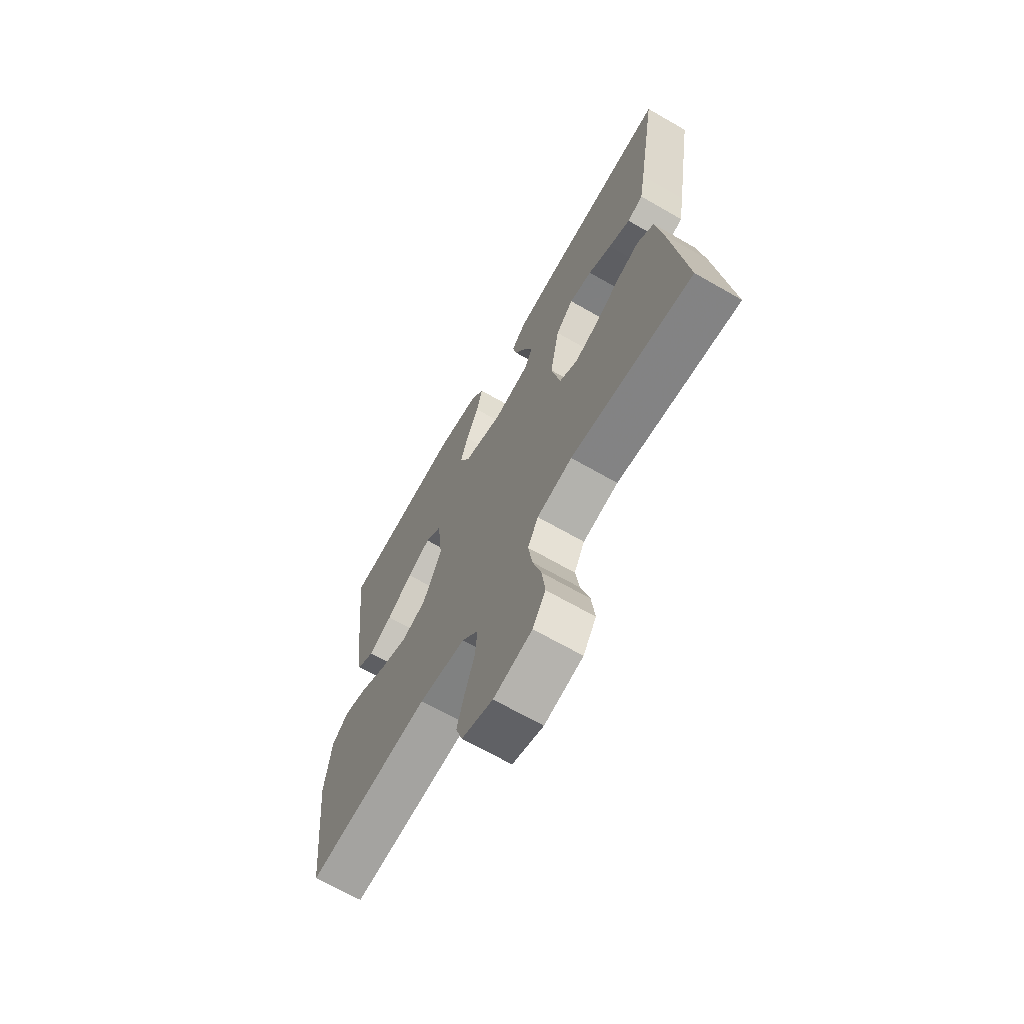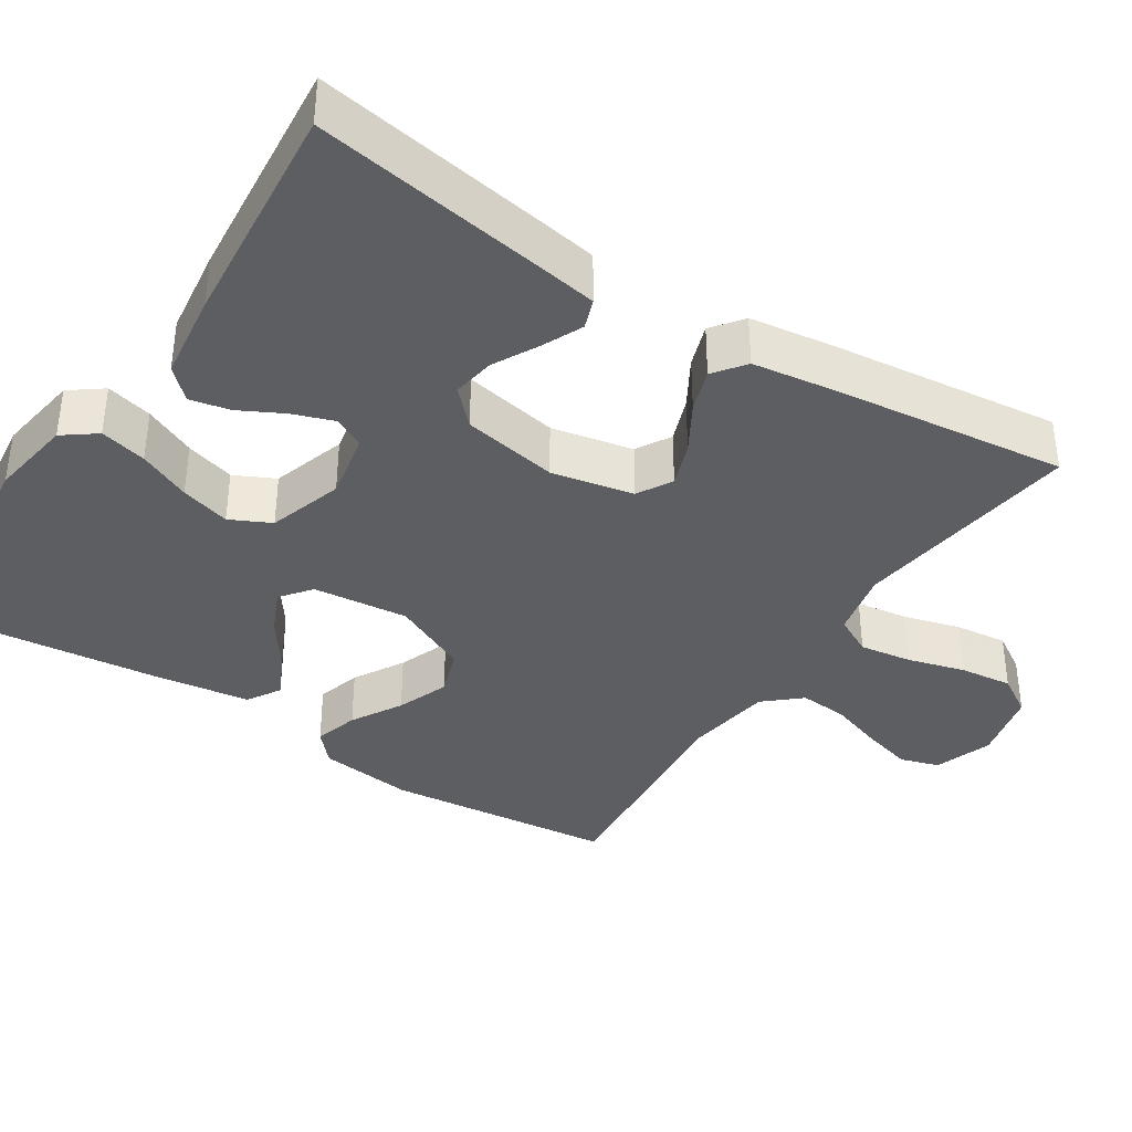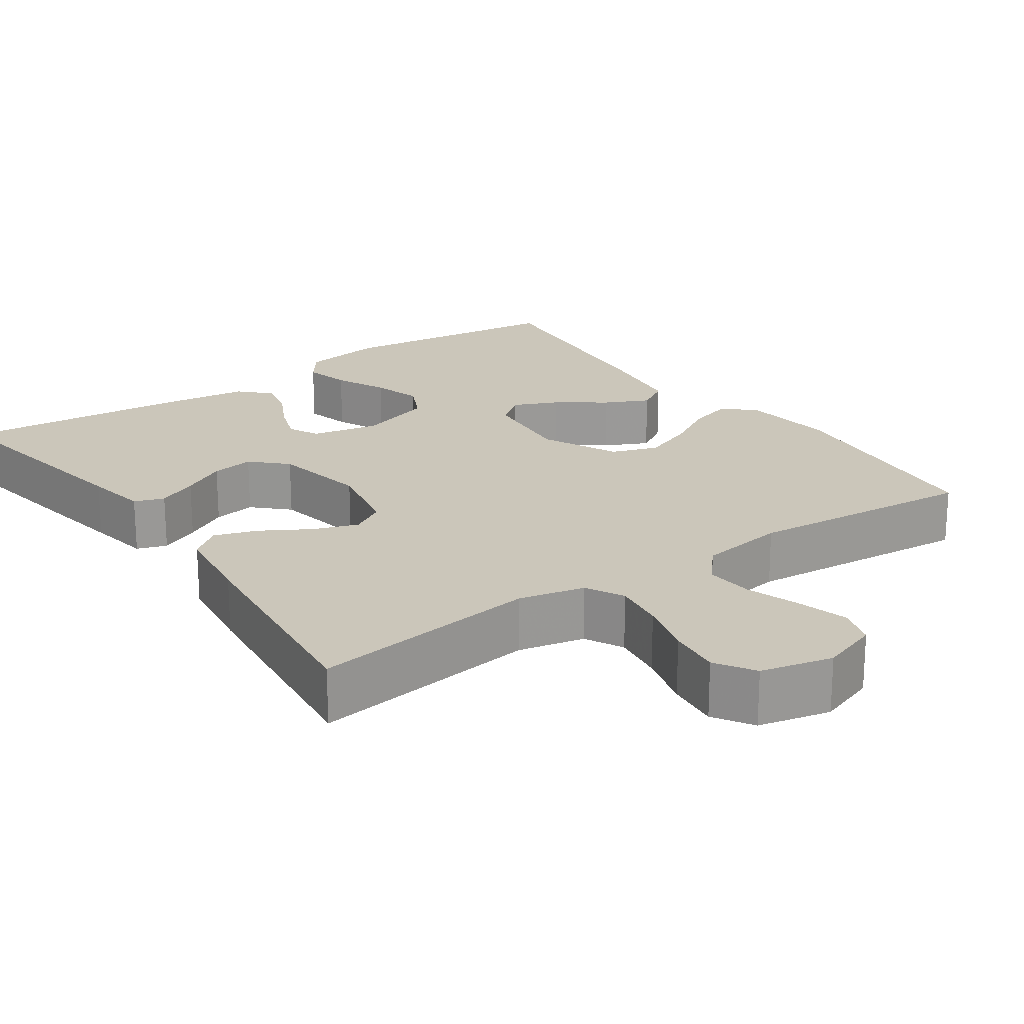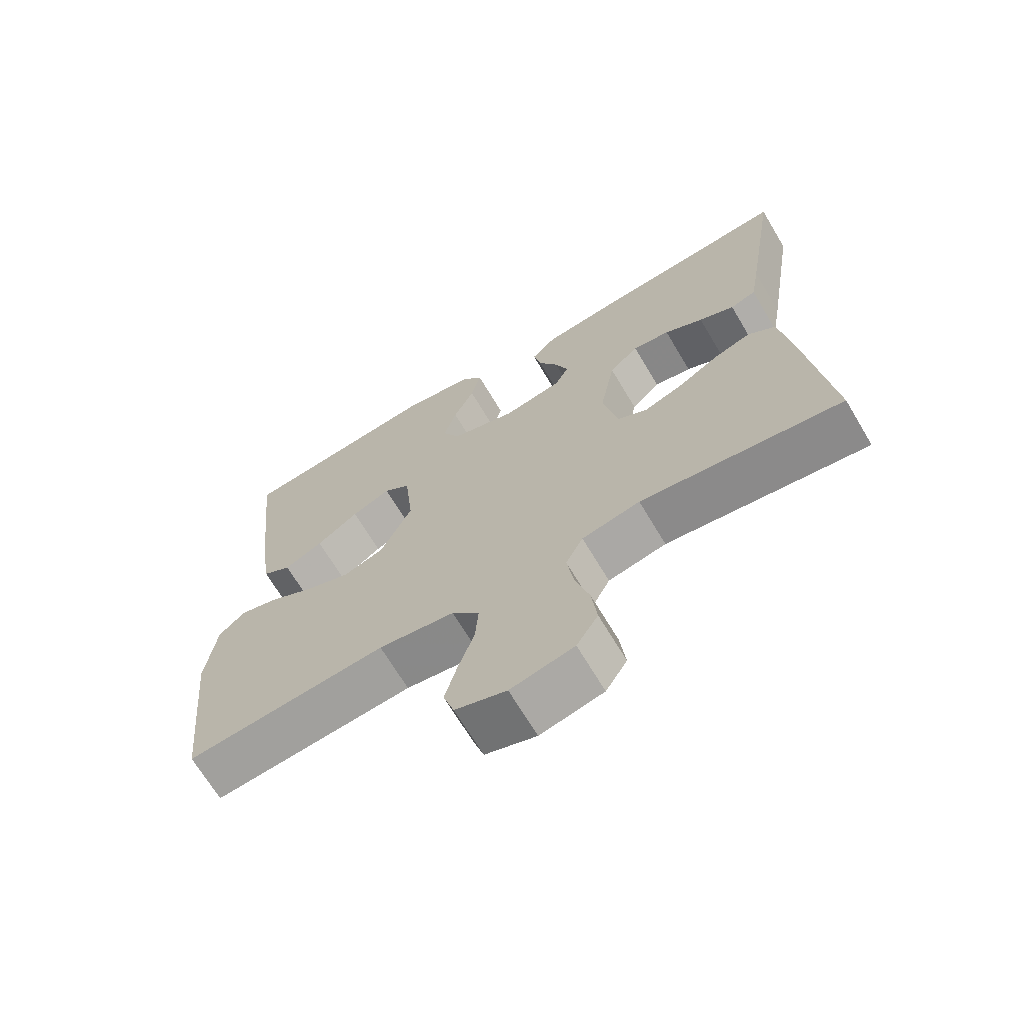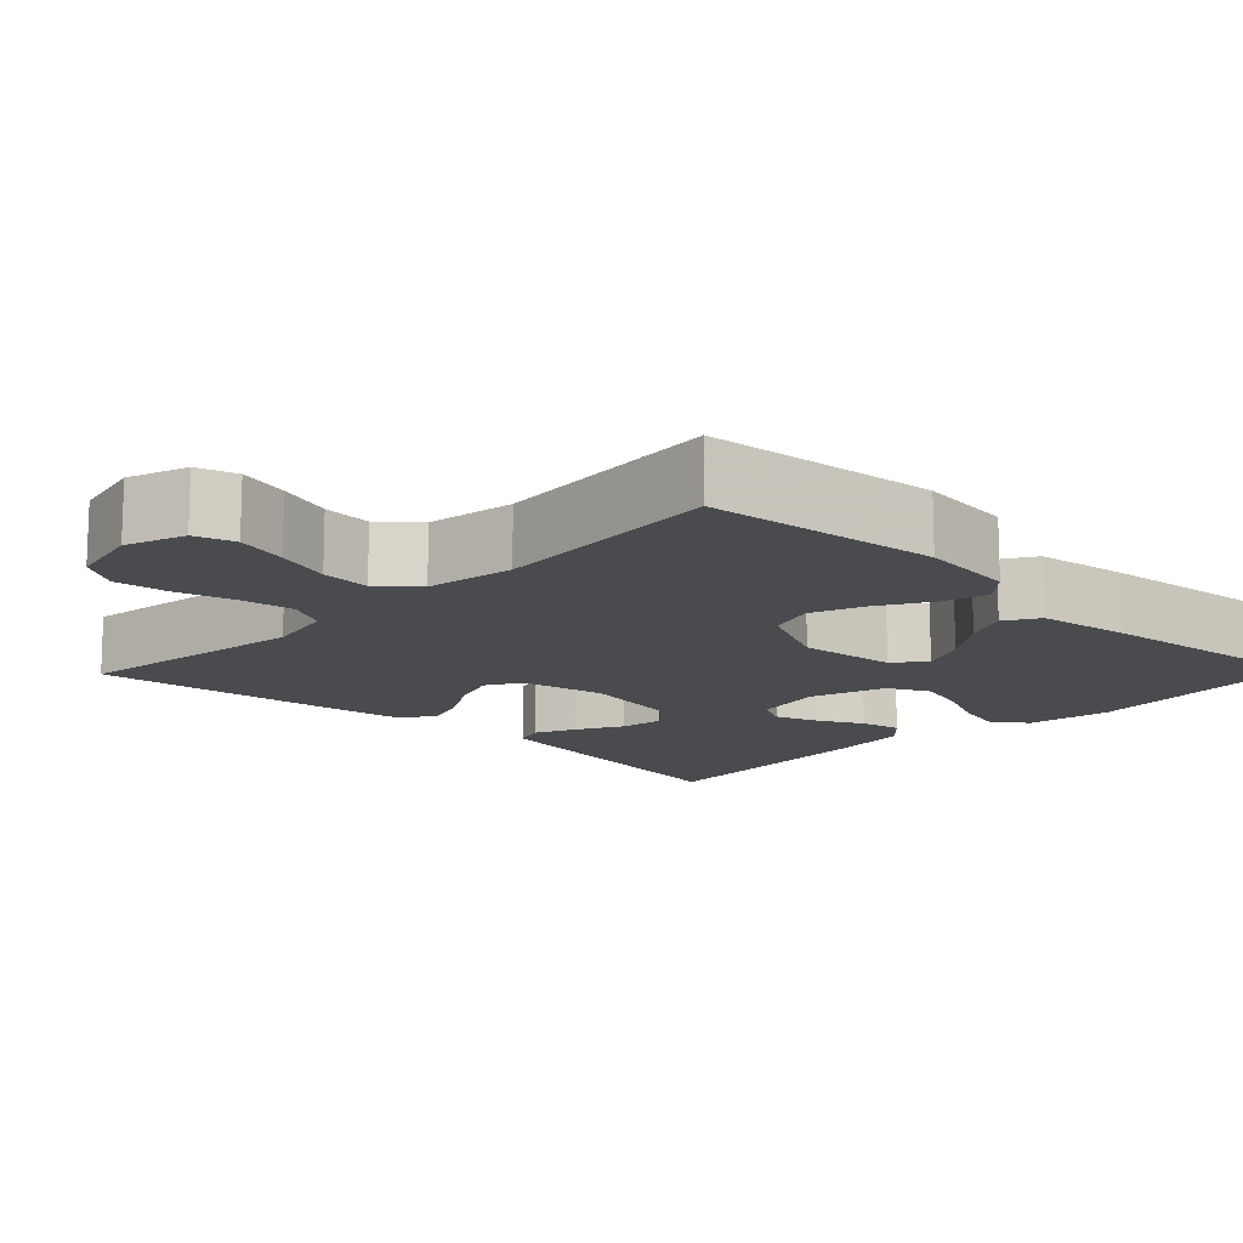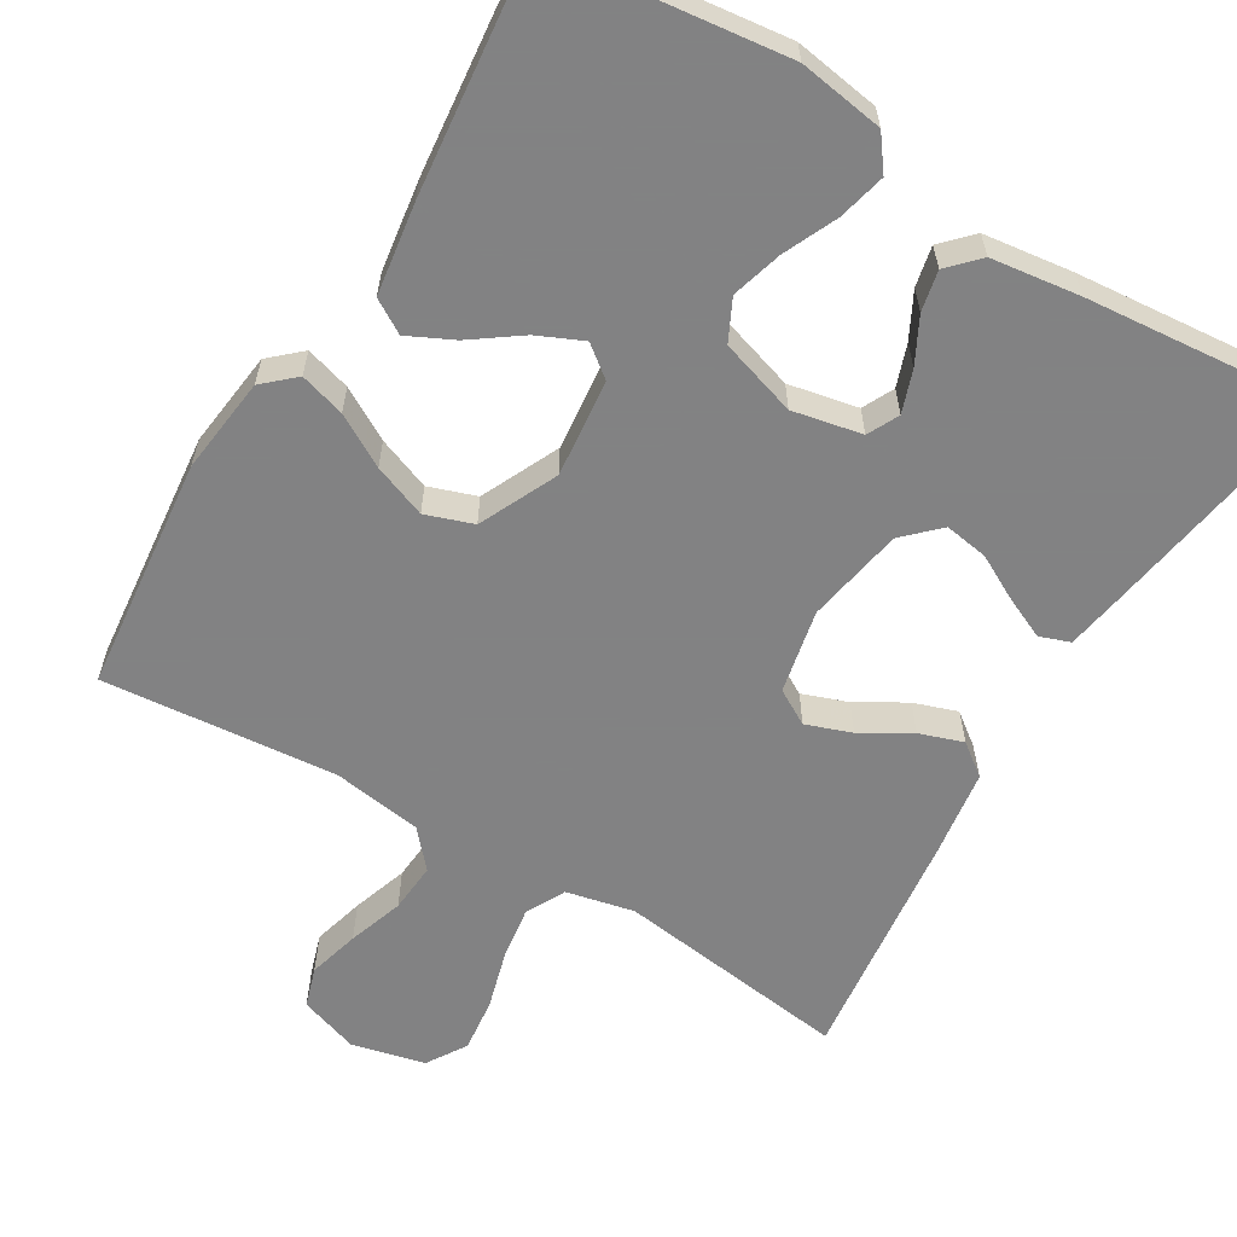
<metadata>
{"format":"obj","ext":"obj","renderer":"f3d","projection":"perspective","resolution":1024,"background":"white","views":[{"elev":-68.2,"azim":60.1,"up":"+Z"},{"elev":-37.7,"azim":57.1,"up":"+Y"},{"elev":21.2,"azim":144.9,"up":"+Y"},{"elev":-68.6,"azim":30.8,"up":"+Z"},{"elev":-13.8,"azim":-134.1,"up":"+Y"},{"elev":-60.9,"azim":-30.9,"up":"+Y"}]}
</metadata>
<code>
v -0.5 0.07 -0.5
v -0.531 0.07 -0.2
v -0.516 0.07 -0.076
v -0.476 0.07 -0.04
v -0.418 0.07 -0.057
v -0.352 0.07 -0.095
v -0.284 0.07 -0.121
v -0.223 0.07 -0.1
v -0.176 0.07 0
v -0.189 0.07 0.125
v -0.229 0.07 0.156
v -0.287 0.07 0.13
v -0.35 0.07 0.085
v -0.408 0.07 0.057
v -0.451 0.07 0.083
v -0.468 0.07 0.2
v -0.5 0.07 0.5
v -0.2 0.07 0.536
v -0.091 0.07 0.519
v -0.059 0.07 0.476
v -0.074 0.07 0.415
v -0.105 0.07 0.347
v -0.124 0.07 0.282
v -0.098 0.07 0.229
v 0 0.07 0.198
v 0.089 0.07 0.216
v 0.109 0.07 0.256
v 0.09 0.07 0.31
v 0.06 0.07 0.368
v 0.049 0.07 0.42
v 0.086 0.07 0.458
v 0.2 0.07 0.473
v 0.5 0.07 0.5
v 0.451 0.07 0.2
v 0.437 0.07 0.118
v 0.398 0.07 0.104
v 0.345 0.07 0.128
v 0.287 0.07 0.159
v 0.231 0.07 0.168
v 0.187 0.07 0.125
v 0.164 0.07 0
v 0.186 0.07 -0.107
v 0.231 0.07 -0.133
v 0.289 0.07 -0.112
v 0.352 0.07 -0.075
v 0.408 0.07 -0.056
v 0.449 0.07 -0.087
v 0.465 0.07 -0.2
v 0.5 0.07 -0.5
v 0.2 0.07 -0.46
v 0.113 0.07 -0.479
v 0.087 0.07 -0.529
v 0.097 0.07 -0.597
v 0.118 0.07 -0.672
v 0.126 0.07 -0.741
v 0.094 0.07 -0.792
v 0 0.07 -0.814
v -0.076 0.07 -0.788
v -0.092 0.07 -0.737
v -0.074 0.07 -0.671
v -0.05 0.07 -0.6
v -0.045 0.07 -0.537
v -0.086 0.07 -0.49
v -0.2 0.07 -0.473
v -0.5 0 -0.5
v -0.531 0 -0.2
v -0.516 0 -0.076
v -0.476 0 -0.04
v -0.418 0 -0.057
v -0.352 0 -0.095
v -0.284 0 -0.121
v -0.223 0 -0.1
v -0.176 0 0
v -0.189 0 0.125
v -0.229 0 0.156
v -0.287 0 0.13
v -0.35 0 0.085
v -0.408 0 0.057
v -0.451 0 0.083
v -0.468 0 0.2
v -0.5 0 0.5
v -0.2 0 0.536
v -0.091 0 0.519
v -0.059 0 0.476
v -0.074 0 0.415
v -0.105 0 0.347
v -0.124 0 0.282
v -0.098 0 0.229
v 0 0 0.198
v 0.089 0 0.216
v 0.109 0 0.256
v 0.09 0 0.31
v 0.06 0 0.368
v 0.049 0 0.42
v 0.086 0 0.458
v 0.2 0 0.473
v 0.5 0 0.5
v 0.451 0 0.2
v 0.437 0 0.118
v 0.398 0 0.104
v 0.345 0 0.128
v 0.287 0 0.159
v 0.231 0 0.168
v 0.187 0 0.125
v 0.164 0 0
v 0.186 0 -0.107
v 0.231 0 -0.133
v 0.289 0 -0.112
v 0.352 0 -0.075
v 0.408 0 -0.056
v 0.449 0 -0.087
v 0.465 0 -0.2
v 0.5 0 -0.5
v 0.2 0 -0.46
v 0.113 0 -0.479
v 0.087 0 -0.529
v 0.097 0 -0.597
v 0.118 0 -0.672
v 0.126 0 -0.741
v 0.094 0 -0.792
v 0 0 -0.814
v -0.076 0 -0.788
v -0.092 0 -0.737
v -0.074 0 -0.671
v -0.05 0 -0.6
v -0.045 0 -0.537
v -0.086 0 -0.49
v -0.2 0 -0.473
f 58 59 60 61
f 56 57 58 61
f 56 61 62
f 53 54 55 56
f 52 53 56 62
f 51 52 62 63
f 47 48 49 50
f 44 45 46 47
f 43 44 47 50
f 42 43 50 51
f 35 36 37 38
f 33 34 35 38
f 33 38 39
f 32 33 39 40
f 28 29 30 31
f 27 28 31 32
f 19 20 21 22
f 19 22 23
f 18 19 23
f 17 18 23
f 16 17 23 24
f 12 13 14 15
f 11 12 15 16
f 3 4 5 6
f 3 6 7
f 64 1 2 3
f 64 3 7
f 63 64 7 8
f 41 42 51 63
f 41 63 8 9
f 27 32 40 41
f 26 27 41
f 25 26 41 9
f 11 16 24 25
f 10 11 25
f 9 10 25
f 125 124 123 122
f 125 122 121 120
f 126 125 120
f 120 119 118 117
f 126 120 117 116
f 127 126 116 115
f 114 113 112 111
f 111 110 109 108
f 114 111 108 107
f 115 114 107 106
f 102 101 100 99
f 102 99 98 97
f 103 102 97
f 104 103 97 96
f 95 94 93 92
f 96 95 92 91
f 86 85 84 83
f 87 86 83
f 87 83 82
f 87 82 81
f 88 87 81 80
f 79 78 77 76
f 80 79 76 75
f 70 69 68 67
f 71 70 67
f 67 66 65 128
f 71 67 128
f 72 71 128 127
f 127 115 106 105
f 73 72 127 105
f 105 104 96 91
f 105 91 90
f 73 105 90 89
f 89 88 80 75
f 89 75 74
f 89 74 73
f 1 65 66 2
f 2 66 67 3
f 3 67 68 4
f 4 68 69 5
f 5 69 70 6
f 6 70 71 7
f 7 71 72 8
f 8 72 73 9
f 9 73 74 10
f 10 74 75 11
f 11 75 76 12
f 12 76 77 13
f 13 77 78 14
f 14 78 79 15
f 15 79 80 16
f 16 80 81 17
f 17 81 82 18
f 18 82 83 19
f 19 83 84 20
f 20 84 85 21
f 21 85 86 22
f 22 86 87 23
f 23 87 88 24
f 24 88 89 25
f 25 89 90 26
f 26 90 91 27
f 27 91 92 28
f 28 92 93 29
f 29 93 94 30
f 30 94 95 31
f 31 95 96 32
f 32 96 97 33
f 33 97 98 34
f 34 98 99 35
f 35 99 100 36
f 36 100 101 37
f 37 101 102 38
f 38 102 103 39
f 39 103 104 40
f 40 104 105 41
f 41 105 106 42
f 42 106 107 43
f 43 107 108 44
f 44 108 109 45
f 45 109 110 46
f 46 110 111 47
f 47 111 112 48
f 48 112 113 49
f 49 113 114 50
f 50 114 115 51
f 51 115 116 52
f 52 116 117 53
f 53 117 118 54
f 54 118 119 55
f 55 119 120 56
f 56 120 121 57
f 57 121 122 58
f 58 122 123 59
f 59 123 124 60
f 60 124 125 61
f 61 125 126 62
f 62 126 127 63
f 63 127 128 64
f 64 128 65 1

</code>
